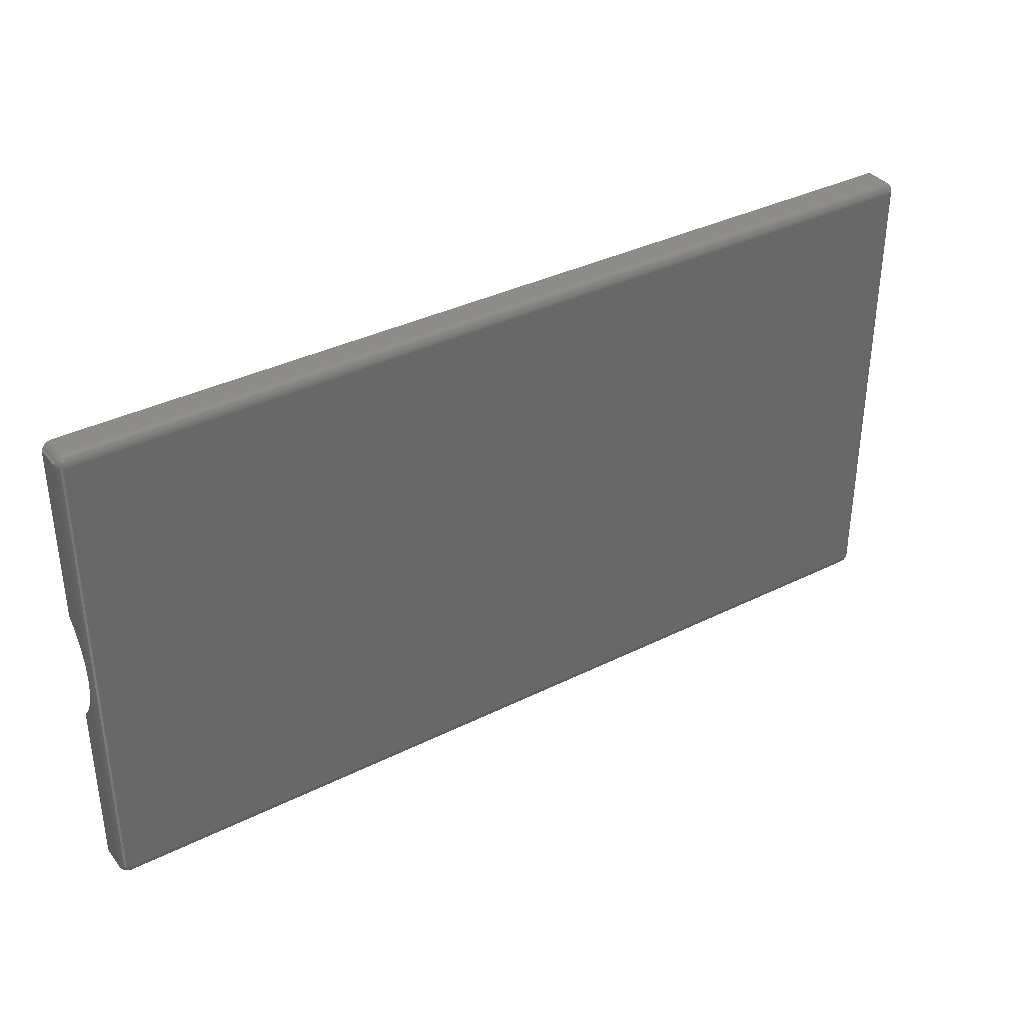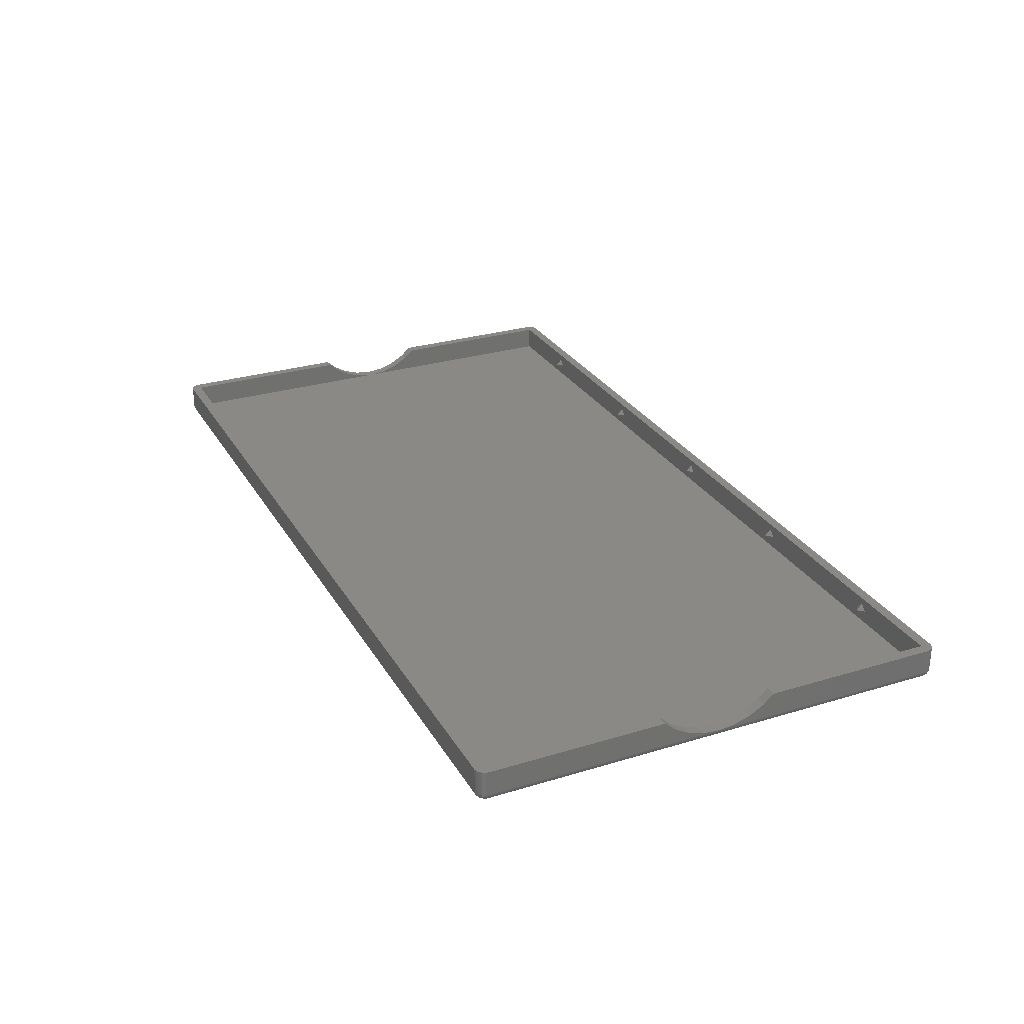
<metadata>
{"format":"stl","ext":"stl","renderer":"f3d","projection":"perspective","resolution":1024,"background":"white","views":[{"elev":36.1,"azim":146.9,"up":"+Y"},{"elev":28.1,"azim":-114.8,"up":"+Z"}]}
</metadata>
<code>
# stl→obj: 382 verts, 760 faces
v -11.41 -1.485 1.5
v -10.67 -1.485 2.243
v -10.67 -0.7425 1.5
v -9.93 -1.485 1.5
v -10.67 -1.485 0.7575
v -10.67 54.96 1.5
v -9.93 55.7 1.5
v -10.67 55.7 2.243
v -11.41 55.7 1.5
v -10.67 55.7 0.7575
v -32.76 -1.485 1.5
v -32.02 -1.485 2.243
v -32.02 -0.7425 1.5
v -31.27 -1.485 1.5
v -32.02 -1.485 0.7575
v -32.02 54.96 1.5
v -31.27 55.7 1.5
v -32.02 55.7 2.243
v -32.76 55.7 1.5
v -32.02 55.7 0.7575
v -54.1 -1.485 1.5
v -53.36 -1.485 2.243
v -53.36 -0.7425 1.5
v -53.36 -1.485 0.7575
v -52.62 -1.485 1.5
v -54.1 55.7 1.5
v -53.36 55.7 0.7575
v -53.36 54.96 1.5
v -53.36 55.7 2.243
v -52.62 55.7 1.5
v -75.45 -1.485 1.5
v -74.7 -1.485 2.243
v -74.7 -0.7425 1.5
v -74.7 -1.485 0.7575
v -73.96 -1.485 1.5
v -75.45 55.7 1.5
v -74.7 55.7 0.7575
v -74.7 54.96 1.5
v -74.7 55.7 2.243
v -73.96 55.7 1.5
v -96.79 -1.485 1.5
v -96.05 -1.485 2.243
v -96.05 -0.7425 1.5
v -96.05 -1.485 0.7575
v -95.31 -1.485 1.5
v -96.79 55.7 1.5
v -96.05 55.7 0.7575
v -96.05 54.96 1.5
v -96.05 55.7 2.243
v -95.31 55.7 1.5
v 1.485 55.7 0
v 1.485 34.2 3
v 1.485 55.7 3
v 1.485 32.99 1.91
v 1.485 31.18 0.8645
v 1.485 29.19 0.2185
v 1.485 27.11 0
v 1.485 -1.485 0
v 1.485 25.03 0.2185
v 1.485 23.04 0.8645
v 1.485 21.23 1.91
v 1.485 20.02 3
v 1.485 -1.485 3
v -108.2 -1.485 0
v -108.2 20.02 3
v -108.2 -1.485 3
v -108.2 21.23 1.91
v -108.2 23.04 0.8645
v -108.2 25.03 0.2185
v -108.2 27.11 0
v -108.2 34.2 3
v -108.2 55.7 0
v -108.2 55.7 3
v -108.2 32.99 1.91
v -108.2 31.18 0.8645
v -108.2 29.19 0.2185
v 1.605 56.85 -0.4067
v -108.3 56.93 -0.2079
v 1.614 56.93 -0.2079
v -108.3 56.85 -0.4067
v 2.717 -1.747 3
v 2.745 -1.485 0
v 2.745 -1.485 3
v 2.717 -1.747 0
v -108.3 -2.738 0
v 1.617 -2.738 3
v -108.3 -2.738 3
v 1.617 -2.738 0
v -109.1 56.38 -0.4067
v -109 56.56 -0.4067
v -108.9 56.46 -0.5878
v 2.328 56.64 0
v 2.115 56.8 3
v 2.328 56.64 3
v 2.115 56.8 0
v 2.745 55.7 3
v 2.717 55.97 0
v 2.717 55.97 3
v 2.745 55.7 0
v 1.874 56.9 3
v 1.874 56.9 0
v 2.745 20.02 3
v 2.745 21.23 1.91
v 2.745 23.04 0.8645
v 2.745 25.03 0.2185
v 2.745 27.11 0
v 2.745 34.2 3
v 2.745 32.99 1.91
v 2.745 31.18 0.8645
v 2.745 29.19 0.2185
v -109.4 55.7 -0.2079
v -109.5 27.11 0
v -109.5 55.7 0
v -109.4 -1.485 -0.2079
v -109.5 -1.485 0
v 1.866 56.88 -0.2079
v 1.841 56.8 -0.4067
v 1.617 56.96 3
v 1.617 56.96 0
v -109.4 55.96 -0.2079
v -109.3 56.17 -0.4067
v -109.3 55.94 -0.4067
v -109.2 56.45 0
v -109 56.64 0
v -109.2 56.43 -0.2079
v 2.504 56.45 0
v 2.482 56.43 -0.2079
v 2.101 55.84 -0.866
v 2.31 55.88 -0.7431
v 2.328 55.7 -0.7431
v 2.31 56.62 -0.2079
v 2.416 56.38 -0.4067
v 2.611 56.21 -0.2079
v 2.636 56.22 0
v -109 -2.421 0
v -108.8 -2.552 -0.2079
v -108.8 -2.576 0
v -108.6 56.88 -0.2079
v -108.6 56.8 -0.4067
v -109.4 55.7 -0.4067
v 2.537 56.17 -0.4067
v -108.8 56.8 0
v -108.6 56.9 0
v -108.8 56.77 -0.2079
v 1.526 -1.872 -0.9511
v 1.605 -1.855 -0.9511
v 1.551 -2.112 -0.866
v -109.4 55.97 0
v -109.4 56.22 0
v -108.5 55.93 -0.9511
v -108.5 55.99 -0.9511
v -108.3 55.8 -0.9945
v 1.907 56.44 -0.7431
v 2.167 56.46 -0.5878
v 2.049 56.33 -0.7431
v 2.482 55.92 -0.5878
v 2.504 55.7 -0.5878
v 2.416 56.12 -0.5878
v 2.504 56.45 3
v 2.636 56.22 3
v 2.167 56.2 -0.7431
v 2.31 56.3 -0.5878
v 2.167 -2.243 -0.5878
v 2.416 -2.162 -0.4067
v 2.255 -2.34 -0.4067
v 2.255 56.05 -0.7431
v 1.605 -1.539 -0.9945
v 1.614 -1.512 -0.9945
v 1.866 -1.566 -0.9511
v -108.3 56.96 3
v -108.6 56.9 3
v -108.8 56.8 3
v -109 56.64 3
v -109.2 56.45 3
v -109.4 56.22 3
v -109.4 55.97 3
v -109.5 55.7 3
v -109.5 34.2 3
v -109.5 -1.485 3
v -109.4 -1.747 3
v -108.6 -2.683 3
v -108.8 -2.576 3
v -109 -2.421 3
v -109.2 -2.226 3
v -109.4 -1.997 3
v -109.5 20.02 3
v 2.636 -1.997 3
v 2.504 -2.226 3
v 2.328 -2.421 3
v 2.115 -2.576 3
v 1.874 -2.683 3
v -109 -2.34 -0.4067
v -108.9 -2.243 -0.5878
v -108.8 -2.482 -0.4067
v -108.3 56.96 0
v -109 56.62 -0.2079
v 1.68 56.3 -0.866
v 1.8 56.25 -0.866
v 1.526 55.83 -0.9945
v 1.526 56.09 -0.9511
v 1.605 56.08 -0.9511
v -108.6 56.44 -0.7431
v -108.5 56.51 -0.7431
v -108.4 56.3 -0.866
v -108.9 -1.981 -0.7431
v -108.8 -2.112 -0.7431
v -108.6 -2.683 0
v -109.5 25.03 0.2185
v -109.5 23.04 0.8645
v -109.5 21.23 1.91
v -109.5 32.99 1.91
v -109.5 31.18 0.8645
v -109.5 29.19 0.2185
v -109.4 -1.485 -0.4067
v -109.4 -1.741 -0.2079
v -108.5 56.67 -0.5878
v -108.3 56.54 -0.7431
v -108.2 55.84 -0.9945
v 1.499 55.84 -0.9945
v -108.2 56.09 -0.9511
v -108.3 56.72 -0.5878
v 1.592 56.72 -0.5878
v 1.573 56.54 -0.7431
v 1.526 -1.61 -0.9945
v 2.717 55.7 -0.2079
v 2.611 55.94 -0.4067
v 2.611 -1.986 -0.2079
v 2.636 -1.997 0
v -108.5 -2.454 -0.5878
v -108.6 -2.58 -0.4067
v -109 -1.485 -0.7431
v -108.8 -1.485 -0.866
v -108.8 -1.616 -0.866
v 1.617 -1.485 -0.9945
v 1.874 55.7 -0.9511
v 1.874 -1.485 -0.9511
v 1.617 55.7 -0.9945
v 1.68 -2.084 -0.866
v 1.573 -2.323 -0.7431
v 2.115 -1.485 -0.866
v 2.328 -1.485 -0.7431
v 2.115 55.7 -0.866
v 2.504 -2.226 0
v 1.841 -2.58 -0.4067
v 2.101 -2.552 -0.2079
v 1.866 -2.657 -0.2079
v -108.3 -2.711 -0.2079
v 1.614 -2.711 -0.2079
v -109.2 55.92 -0.5878
v -109 55.88 -0.7431
v -109 55.7 -0.7431
v -108.6 56.17 -0.866
v -108.5 56.25 -0.866
v -108.4 56.04 -0.9511
v 1.866 55.79 -0.9511
v 1.907 56.17 -0.866
v 1.551 56.33 -0.866
v 1.995 56.59 -0.5878
v 2.061 56.7 -0.4067
v -108.6 -1.953 -0.866
v -108.5 -1.774 -0.9511
v -108.5 -2.031 -0.866
v -108.8 55.7 -0.866
v -108.7 -2.368 -0.5878
v -108.6 -2.215 -0.7431
v -109.4 -1.747 0
v -108.8 55.84 -0.866
v -108.6 55.79 -0.9511
v -108.2 55.83 -0.9945
v -108.3 56.08 -0.9511
v -108.3 55.82 -0.9945
v 1.551 55.82 -0.9945
v 1.68 56.04 -0.9511
v -108.8 56.7 -0.4067
v 2.101 56.77 -0.2079
v 2.691 55.96 -0.2079
v 2.255 56.56 -0.4067
v -109.1 -2.162 -0.4067
v -109 -2.084 -0.5878
v -108.2 -1.872 -0.9511
v -108.3 -2.112 -0.866
v 1.841 55.86 -0.9511
v 1.995 56.08 -0.866
v 2.061 55.96 -0.866
v -108.3 -2.63 -0.4067
v 1.605 -2.63 -0.4067
v 1.592 -2.499 -0.5878
v 1.8 -2.454 -0.5878
v 2.636 -1.485 -0.4067
v 2.636 55.7 -0.4067
v 2.504 -1.485 -0.5878
v 2.328 -2.421 0
v 2.691 -1.741 -0.2079
v 2.717 -1.485 -0.2079
v -108.6 55.86 -0.9511
v -108.3 55.76 -0.9945
v 1.746 55.99 -0.9511
v 1.8 56.67 -0.5878
v -108.7 -1.855 -0.866
v -109.1 56.12 -0.5878
v -108.4 -2.084 -0.866
v -109.2 -2.226 0
v -108.6 -2.657 -0.2079
v -109.2 -2.209 -0.2079
v -109 56.3 -0.5878
v -109.3 56.21 -0.2079
v -108.6 55.7 -0.9511
v -108.3 55.7 -0.9945
v -108.3 56.33 -0.866
v 1.874 -2.683 0
v 2.115 -2.576 0
v -108.3 -2.323 -0.7431
v -108.3 -2.499 -0.5878
v 1.907 -1.953 -0.866
v 2.167 -1.981 -0.7431
v 2.049 -2.112 -0.7431
v 1.499 -1.616 -0.9945
v 1.592 -1.562 -0.9945
v 1.614 55.73 -0.9945
v 1.573 -1.583 -0.9945
v 1.605 55.76 -0.9945
v 1.551 -1.599 -0.9945
v 1.592 55.78 -0.9945
v 1.573 55.8 -0.9945
v -108.2 -1.616 -0.9945
v -108.3 -1.485 -0.9945
v -108.2 -1.61 -0.9945
v -108.3 -1.599 -0.9945
v -108.3 -1.583 -0.9945
v -108.3 -1.562 -0.9945
v -108.3 -1.539 -0.9945
v -108.3 -1.512 -0.9945
v -108.3 55.78 -0.9945
v -108.3 55.73 -0.9945
v 1.8 -2.031 -0.866
v 1.907 -2.215 -0.7431
v 2.482 -1.697 -0.5878
v 2.611 -1.724 -0.4067
v 2.255 -1.828 -0.7431
v 2.416 -1.9 -0.5878
v -108.9 56.2 -0.7431
v -108.8 56.33 -0.7431
v -108.7 56.59 -0.5878
v -108.8 55.96 -0.866
v 1.8 -1.714 -0.9511
v 1.746 -1.774 -0.9511
v 1.995 -1.855 -0.866
v 2.061 -1.741 -0.866
v 1.746 56.51 -0.7431
v -108.6 -1.485 -0.9511
v -108.6 -1.566 -0.9511
v -109.3 -1.724 -0.4067
v -109.3 -1.953 -0.4067
v -109.3 -1.986 -0.2079
v -109 -2.401 -0.2079
v -109.4 -1.997 0
v -108.5 -2.287 -0.7431
v -109.2 -1.697 -0.5878
v -109 -1.66 -0.7431
v -109.1 -1.9 -0.5878
v 1.68 -1.822 -0.9511
v 1.746 -2.287 -0.7431
v 2.537 -1.953 -0.4067
v 2.31 -2.401 -0.2079
v 2.061 -2.482 -0.4067
v 2.482 -2.209 -0.2079
v -108.7 56.08 -0.866
v 1.841 -1.643 -0.9511
v 2.101 -1.616 -0.866
v -108.6 -1.643 -0.9511
v -109.2 -1.485 -0.5878
v -108.3 -1.855 -0.9511
v -108.4 -1.822 -0.9511
v -109 -1.828 -0.7431
v -108.8 -1.741 -0.866
v -109 56.05 -0.7431
v 1.8 55.93 -0.9511
v 2.31 -1.66 -0.7431
v -108.5 -1.714 -0.9511
v -109.2 55.7 -0.5878
v 1.995 -2.368 -0.5878
v 2.31 -2.084 -0.5878
f 1 2 3
f 2 4 3
f 5 3 4
f 1 3 5
f 6 7 8
f 9 6 8
f 6 10 7
f 9 10 6
f 11 12 13
f 12 14 13
f 15 13 14
f 11 13 15
f 16 17 18
f 19 16 18
f 16 20 17
f 19 20 16
f 21 22 23
f 21 23 24
f 24 23 25
f 22 25 23
f 26 27 28
f 26 28 29
f 28 27 30
f 28 30 29
f 31 32 33
f 31 33 34
f 34 33 35
f 32 35 33
f 36 37 38
f 36 38 39
f 38 37 40
f 38 40 39
f 41 42 43
f 41 43 44
f 44 43 45
f 42 45 43
f 46 47 48
f 46 48 49
f 48 47 50
f 48 50 49
f 51 52 53
f 51 54 52
f 51 55 54
f 51 56 55
f 56 51 57
f 58 59 57
f 58 60 59
f 58 61 60
f 58 62 61
f 62 58 63
f 64 65 66
f 65 64 67
f 67 64 68
f 68 64 69
f 69 64 70
f 71 72 73
f 74 72 71
f 75 72 74
f 76 72 75
f 72 76 70
f 17 8 18
f 17 9 8
f 20 9 17
f 9 20 10
f 30 18 29
f 30 19 18
f 27 19 30
f 19 27 20
f 40 29 39
f 40 26 29
f 37 26 40
f 26 37 27
f 50 39 49
f 50 36 39
f 47 36 50
f 36 47 37
f 39 73 49
f 73 46 49
f 72 46 73
f 72 37 47
f 37 72 27
f 27 72 20
f 51 20 72
f 46 72 47
f 73 39 53
f 29 53 39
f 18 53 29
f 8 53 18
f 7 53 8
f 51 7 10
f 7 51 53
f 20 51 10
f 70 57 51
f 70 51 72
f 57 70 58
f 58 70 64
f 31 42 32
f 31 45 42
f 34 45 31
f 45 34 44
f 21 32 22
f 21 35 32
f 24 35 21
f 35 24 34
f 11 22 12
f 11 25 22
f 15 25 11
f 25 15 24
f 1 12 2
f 1 14 12
f 5 14 1
f 14 5 15
f 12 63 2
f 63 4 2
f 58 4 63
f 58 15 5
f 15 58 24
f 24 58 34
f 64 34 58
f 4 58 5
f 63 12 66
f 22 66 12
f 32 66 22
f 42 66 32
f 41 66 42
f 64 41 44
f 41 64 66
f 34 64 44
f 77 78 79
f 78 77 80
f 81 82 83
f 82 81 84
f 85 86 87
f 86 85 88
f 89 90 91
f 92 93 94
f 93 92 95
f 96 97 98
f 97 96 99
f 95 100 93
f 100 95 101
f 82 102 83
f 102 82 103
f 103 82 104
f 104 82 105
f 105 82 106
f 107 99 96
f 108 99 107
f 109 99 108
f 110 99 109
f 99 110 106
f 111 112 113
f 114 112 111
f 112 114 115
f 77 116 117
f 101 118 100
f 118 101 119
f 120 121 122
f 123 124 125
f 92 126 127
f 128 129 130
f 131 127 132
f 133 134 97
f 135 136 137
f 138 78 139
f 120 122 140
f 127 133 141
f 142 143 144
f 145 146 147
f 148 149 120
f 150 151 152
f 153 154 155
f 130 156 157
f 158 132 141
f 159 92 94
f 92 159 126
f 98 134 160
f 134 98 97
f 161 154 162
f 163 164 165
f 166 158 156
f 167 168 169
f 118 73 53
f 170 73 118
f 171 73 170
f 172 73 171
f 173 73 172
f 174 73 173
f 175 73 174
f 176 73 175
f 73 176 177
f 73 177 71
f 71 177 178
f 53 96 98
f 53 98 160
f 53 160 159
f 53 159 94
f 53 94 93
f 53 93 100
f 53 100 118
f 96 53 107
f 107 53 52
f 179 66 65
f 180 66 179
f 66 181 87
f 66 182 181
f 66 183 182
f 66 184 183
f 66 185 184
f 179 65 186
f 66 180 185
f 63 83 102
f 83 63 81
f 81 63 187
f 187 63 188
f 188 63 189
f 189 63 190
f 190 63 191
f 63 102 62
f 191 63 86
f 66 86 63
f 86 66 87
f 160 126 159
f 126 160 134
f 192 193 194
f 143 78 138
f 195 171 170
f 171 195 143
f 123 173 124
f 173 123 174
f 89 196 90
f 143 195 78
f 197 153 198
f 199 200 201
f 79 195 119
f 195 79 78
f 161 162 158
f 119 170 118
f 170 119 195
f 202 203 204
f 193 205 206
f 207 87 181
f 87 207 85
f 115 208 112
f 115 209 208
f 115 210 209
f 115 186 210
f 186 115 179
f 113 178 177
f 113 211 178
f 113 212 211
f 113 213 212
f 213 113 112
f 113 148 120
f 114 214 215
f 216 217 203
f 218 200 219
f 200 218 220
f 139 80 221
f 217 222 223
f 222 217 221
f 145 224 146
f 127 134 133
f 225 97 99
f 158 141 226
f 161 158 166
f 227 84 228
f 194 229 230
f 231 232 233
f 234 235 236
f 235 234 237
f 147 238 239
f 240 130 241
f 130 240 242
f 188 228 187
f 228 188 243
f 244 245 246
f 247 88 85
f 88 247 248
f 207 247 85
f 143 172 171
f 172 143 142
f 125 196 89
f 142 173 172
f 173 142 124
f 249 250 251
f 252 253 254
f 255 242 235
f 256 153 155
f 200 257 197
f 222 80 77
f 80 222 221
f 258 259 154
f 260 261 262
f 231 263 232
f 263 231 251
f 264 265 229
f 135 182 183
f 182 135 137
f 266 179 115
f 179 266 180
f 149 123 125
f 113 120 111
f 263 267 268
f 269 220 218
f 254 270 271
f 257 223 197
f 272 201 273
f 219 200 199
f 144 139 274
f 275 95 92
f 270 220 269
f 203 217 204
f 127 126 134
f 226 276 225
f 156 226 157
f 276 97 225
f 141 133 226
f 259 275 277
f 137 136 207
f 278 279 193
f 147 280 145
f 280 147 281
f 282 283 284
f 285 248 247
f 248 285 286
f 287 288 286
f 289 157 290
f 157 289 291
f 154 132 162
f 226 133 276
f 189 243 188
f 243 189 292
f 293 294 84
f 187 84 81
f 84 187 228
f 139 78 80
f 90 144 274
f 252 151 150
f 268 295 296
f 297 256 283
f 286 244 246
f 199 201 272
f 166 156 129
f 128 130 242
f 155 154 161
f 256 155 161
f 223 222 298
f 198 153 256
f 131 92 127
f 259 277 154
f 101 95 275
f 299 261 260
f 115 114 215
f 122 121 300
f 192 194 136
f 265 262 301
f 135 184 302
f 184 135 183
f 303 285 247
f 302 304 135
f 115 215 266
f 89 91 305
f 149 125 306
f 249 300 250
f 124 142 144
f 125 124 196
f 149 174 123
f 174 149 175
f 148 175 149
f 175 148 176
f 113 176 148
f 176 113 177
f 307 268 308
f 202 204 253
f 309 223 257
f 223 309 217
f 139 221 216
f 158 226 156
f 133 97 276
f 310 190 191
f 190 310 311
f 88 191 86
f 191 88 310
f 136 230 303
f 287 312 239
f 312 287 313
f 193 206 265
f 241 157 291
f 157 241 130
f 314 315 316
f 317 234 168
f 234 317 237
f 317 168 167
f 219 237 317
f 317 167 318
f 237 219 319
f 317 318 320
f 319 219 321
f 317 320 322
f 321 219 323
f 317 322 224
f 323 219 324
f 324 219 272
f 272 219 199
f 325 219 317
f 325 218 219
f 326 325 327
f 325 326 218
f 326 327 328
f 308 218 326
f 326 328 329
f 218 308 269
f 326 329 330
f 269 308 271
f 326 330 331
f 271 308 152
f 326 331 332
f 152 308 333
f 333 308 296
f 296 308 334
f 286 246 248
f 238 335 336
f 280 327 325
f 294 290 225
f 290 294 289
f 337 289 338
f 339 337 340
f 236 242 240
f 242 236 235
f 311 189 190
f 189 311 292
f 341 342 252
f 341 91 342
f 343 139 216
f 216 221 217
f 252 254 151
f 151 254 152
f 263 268 307
f 267 344 295
f 272 273 297
f 201 198 273
f 284 161 166
f 318 345 346
f 346 314 335
f 347 348 315
f 197 349 153
f 153 258 154
f 273 198 297
f 297 198 256
f 275 92 131
f 275 131 277
f 79 101 116
f 79 119 101
f 232 350 351
f 350 326 351
f 215 352 353
f 354 278 304
f 303 230 285
f 278 193 192
f 304 278 355
f 304 355 135
f 356 304 302
f 215 353 354
f 137 181 182
f 181 137 207
f 266 215 356
f 356 180 266
f 180 356 185
f 122 300 249
f 300 305 341
f 274 139 343
f 305 91 341
f 91 343 202
f 117 275 259
f 202 216 203
f 343 216 202
f 162 132 158
f 132 127 141
f 245 292 311
f 248 310 88
f 357 301 312
f 194 264 229
f 230 229 285
f 279 205 193
f 265 301 357
f 251 267 263
f 358 359 360
f 224 361 146
f 320 318 346
f 168 234 169
f 348 339 315
f 322 320 361
f 239 281 147
f 281 239 312
f 320 346 361
f 239 362 287
f 317 224 145
f 145 325 317
f 325 145 280
f 84 294 82
f 106 225 99
f 294 106 82
f 106 294 225
f 164 340 363
f 245 165 364
f 227 338 293
f 365 163 165
f 364 366 292
f 292 366 243
f 341 252 367
f 251 250 267
f 144 138 139
f 144 143 138
f 270 269 271
f 254 271 152
f 253 270 254
f 295 150 296
f 150 152 333
f 268 334 308
f 268 296 334
f 201 197 198
f 200 197 201
f 272 297 324
f 283 161 284
f 256 161 283
f 319 255 237
f 237 255 235
f 368 169 369
f 348 369 339
f 167 169 368
f 335 314 316
f 284 166 128
f 129 156 130
f 117 116 275
f 223 349 197
f 116 101 275
f 222 77 117
f 351 326 332
f 233 351 370
f 350 308 326
f 308 350 307
f 232 307 350
f 307 232 263
f 354 353 278
f 214 371 358
f 278 192 355
f 136 194 230
f 302 185 356
f 185 302 184
f 111 120 140
f 120 149 306
f 120 306 121
f 306 125 89
f 306 89 121
f 77 79 116
f 91 202 342
f 342 202 252
f 157 226 290
f 226 225 290
f 277 131 132
f 154 277 132
f 355 192 136
f 135 355 136
f 313 286 285
f 286 313 287
f 229 313 285
f 229 312 313
f 262 372 301
f 352 360 353
f 262 373 372
f 301 281 312
f 360 374 205
f 352 358 360
f 374 375 205
f 147 146 238
f 362 336 288
f 287 362 288
f 239 238 362
f 238 336 362
f 248 246 310
f 244 365 245
f 365 165 245
f 245 364 292
f 366 227 228
f 366 228 243
f 363 338 227
f 227 293 84
f 267 295 268
f 376 344 267
f 196 144 90
f 124 144 196
f 90 274 91
f 91 274 343
f 253 204 270
f 252 202 253
f 150 333 296
f 321 282 255
f 321 377 282
f 377 283 282
f 297 283 377
f 282 284 128
f 128 166 129
f 164 363 366
f 336 316 163
f 366 363 227
f 337 291 289
f 339 378 337
f 241 291 337
f 167 368 345
f 318 167 345
f 169 236 240
f 234 236 169
f 261 329 373
f 353 360 278
f 278 360 279
f 215 354 356
f 356 354 304
f 214 111 140
f 111 214 114
f 300 89 305
f 121 89 300
f 222 117 298
f 298 117 258
f 136 303 207
f 207 303 247
f 265 357 229
f 229 357 312
f 193 265 264
f 193 264 194
f 374 233 375
f 360 205 279
f 205 299 260
f 205 375 299
f 301 372 281
f 372 280 281
f 379 330 329
f 299 370 379
f 371 251 231
f 251 371 380
f 288 336 381
f 288 381 365
f 146 335 238
f 224 322 361
f 246 245 310
f 310 245 311
f 165 366 364
f 165 164 366
f 338 294 293
f 338 289 294
f 344 367 295
f 341 367 344
f 204 220 270
f 204 217 309
f 323 377 321
f 323 297 377
f 321 255 319
f 282 128 255
f 255 128 242
f 315 339 340
f 163 382 164
f 169 240 369
f 335 316 336
f 378 241 337
f 369 378 339
f 345 368 347
f 346 345 347
f 351 332 331
f 358 231 359
f 371 231 358
f 214 358 352
f 215 214 352
f 298 258 153
f 117 259 258
f 233 370 375
f 231 233 359
f 205 260 206
f 206 260 265
f 373 327 372
f 372 327 280
f 379 331 330
f 376 341 344
f 300 341 376
f 140 122 249
f 380 249 251
f 288 365 244
f 286 288 244
f 381 163 365
f 336 163 381
f 146 361 335
f 361 346 335
f 367 150 295
f 367 252 150
f 204 309 220
f 220 257 200
f 257 220 309
f 324 297 323
f 340 338 363
f 340 337 338
f 316 315 163
f 163 315 382
f 314 347 315
f 346 347 314
f 369 241 378
f 369 240 241
f 223 298 349
f 349 298 153
f 375 370 299
f 232 351 233
f 359 233 374
f 360 359 374
f 370 331 379
f 351 331 370
f 262 261 373
f 265 260 262
f 379 329 261
f 299 379 261
f 373 329 328
f 373 328 327
f 140 249 380
f 371 140 380
f 140 371 214
f 250 376 267
f 300 376 250
f 315 340 382
f 382 340 164
f 368 369 348
f 368 348 347
f 57 105 106
f 105 57 59
f 112 69 70
f 69 112 208
f 52 108 107
f 108 52 54
f 178 74 71
f 74 178 211
f 55 110 109
f 110 55 56
f 212 76 75
f 76 212 213
f 54 109 108
f 109 54 55
f 211 75 74
f 75 211 212
f 56 106 110
f 106 56 57
f 213 70 76
f 70 213 112
f 59 104 105
f 104 59 60
f 208 68 69
f 68 208 209
f 60 103 104
f 103 60 61
f 209 67 68
f 67 209 210
f 61 102 103
f 102 61 62
f 210 65 67
f 65 210 186

</code>
